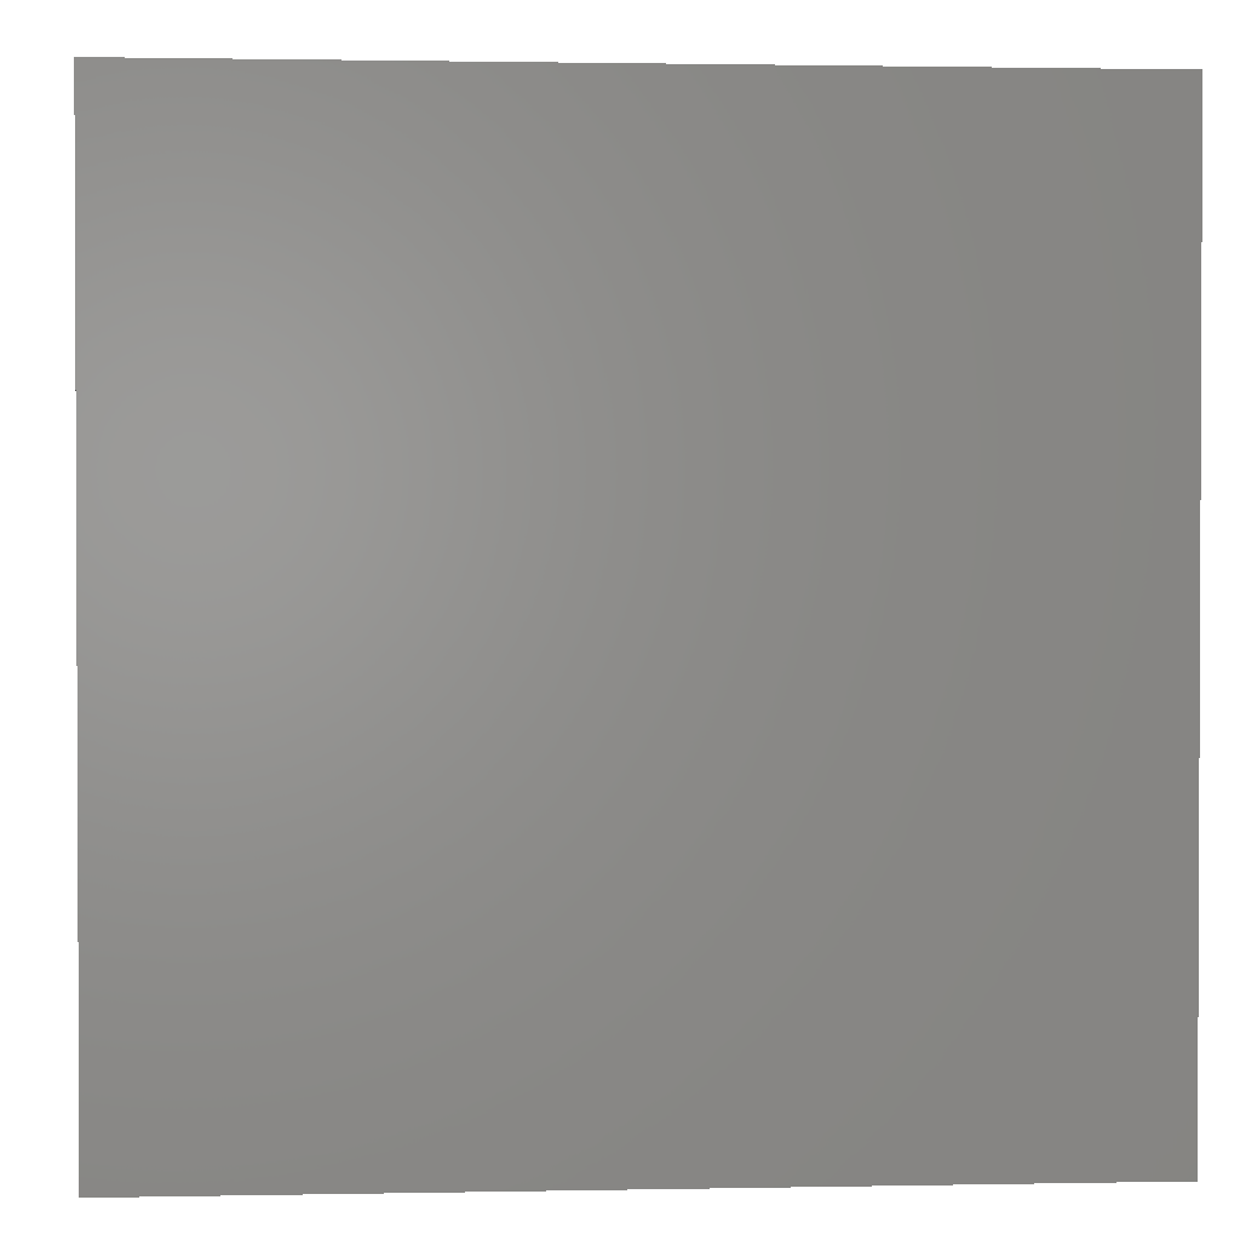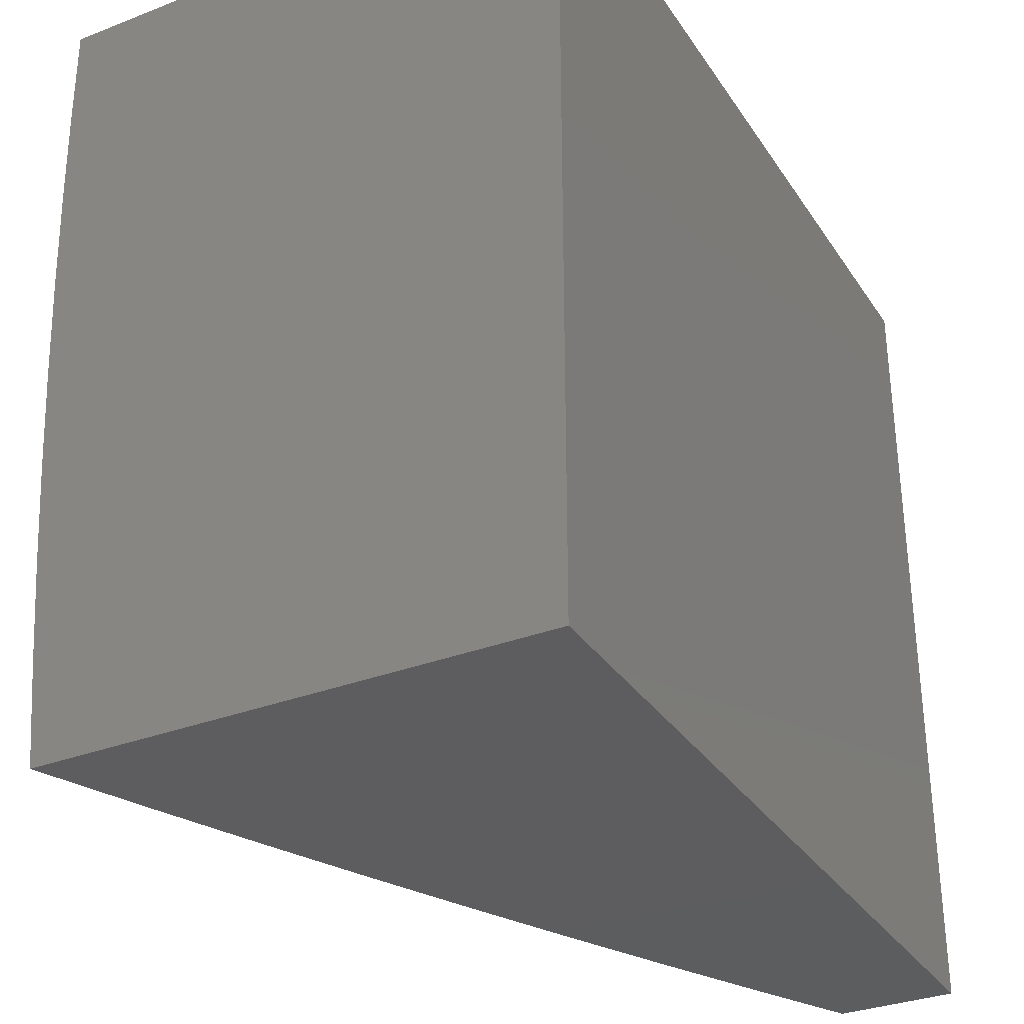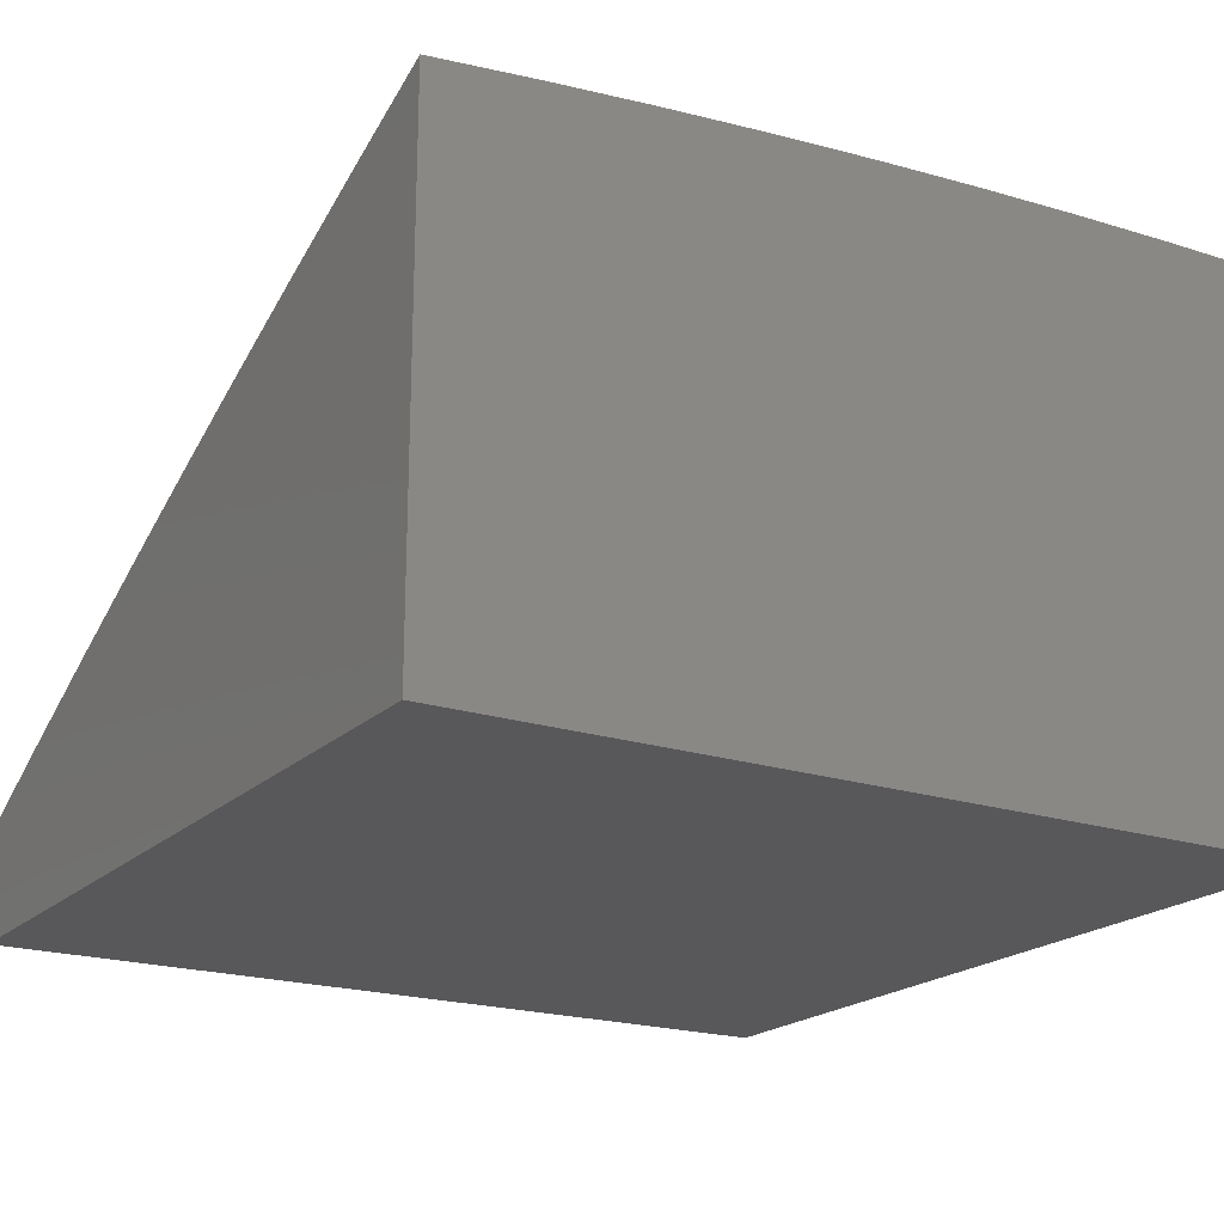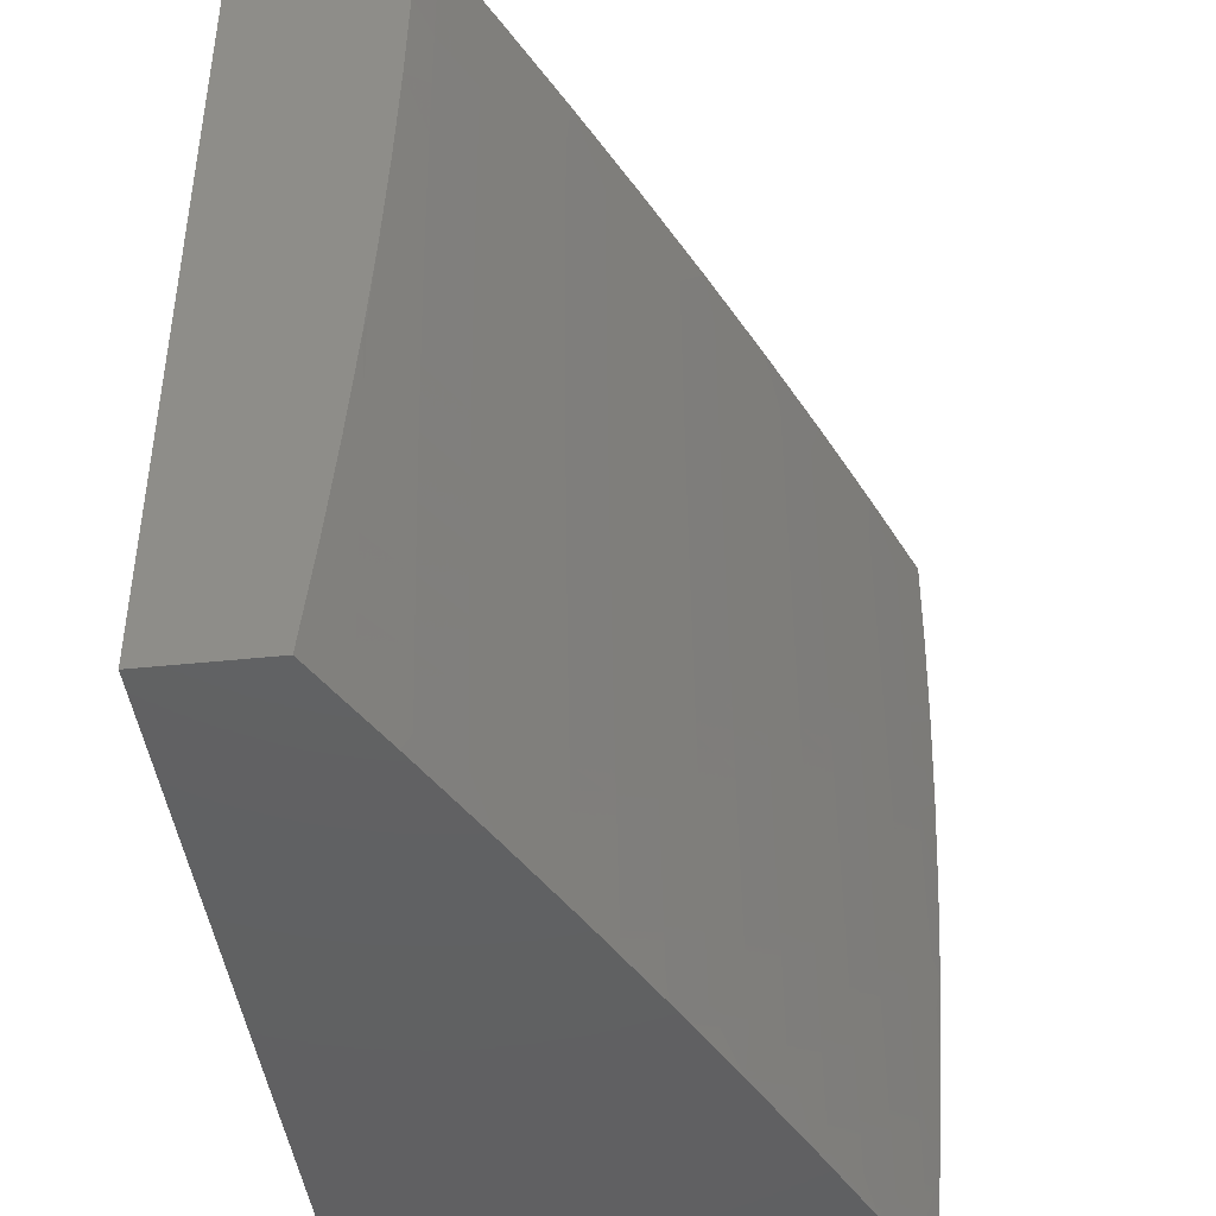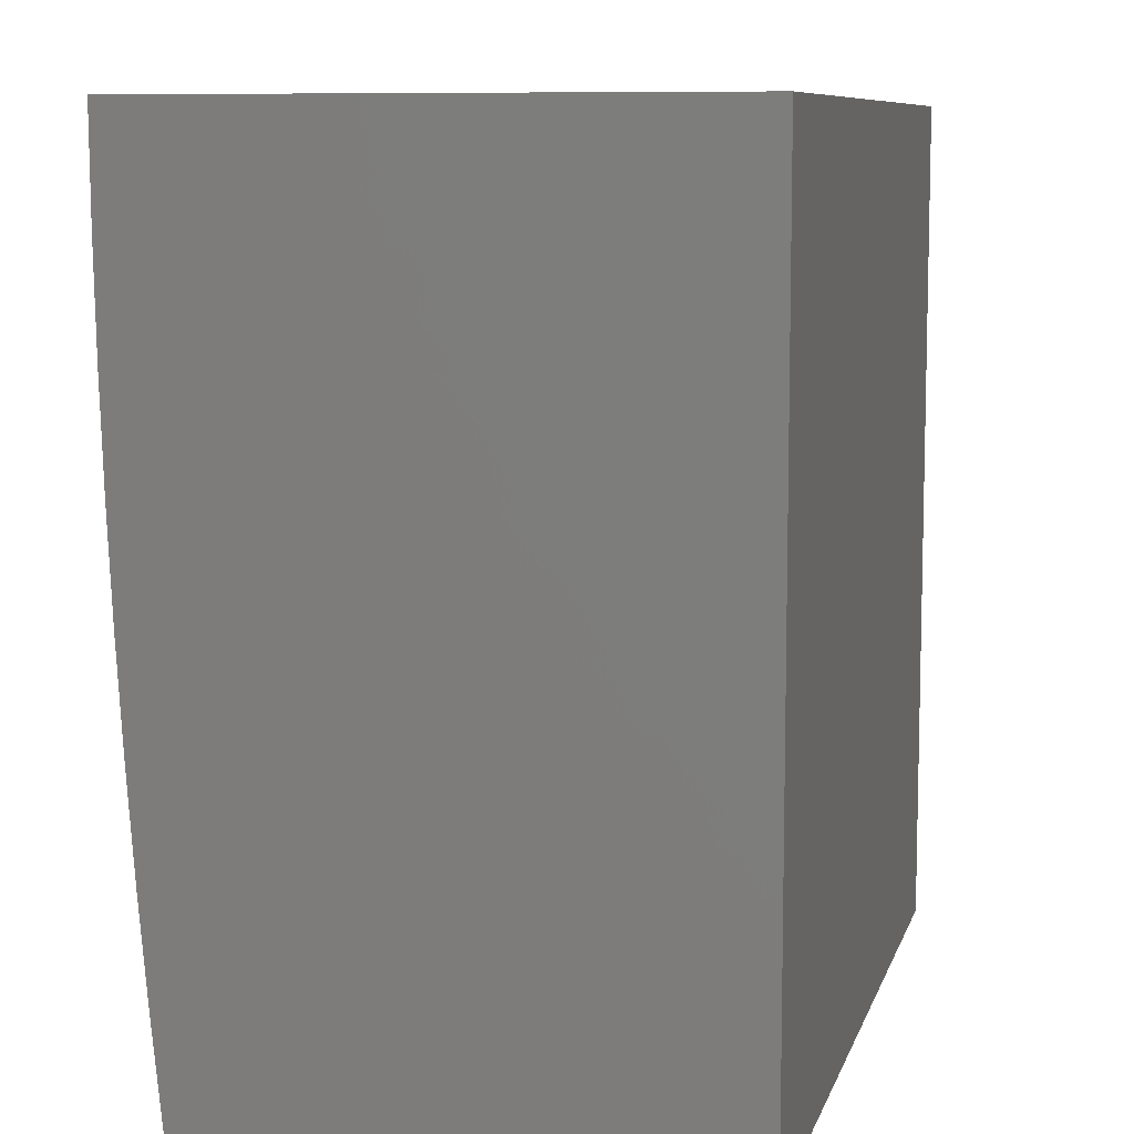
<metadata>
{"format":"stl","ext":"stl","renderer":"f3d","projection":"perspective","resolution":1024,"background":"white","views":[{"elev":1.4,"azim":176.0,"up":"+Y"},{"elev":-32.5,"azim":118.3,"up":"+Y"},{"elev":-20.1,"azim":58.9,"up":"+Z"},{"elev":-43.5,"azim":-83.0,"up":"+Y"},{"elev":8.7,"azim":104.2,"up":"+Y"}]}
</metadata>
<code>
# stl→obj: 235 verts, 466 faces
v -4 -0.8754 10.61
v -4.027 -0.9388 10.6
v -4 -1 10.6
v -4.094 -0.9546 10.57
v -4.128 -1 10.55
v -4.162 -0.9703 10.54
v -4.23 -0.9861 10.51
v -4.245 -0.919 10.51
v -4.254 -1 10.5
v -4.313 -0.9337 10.48
v -4.38 -1 10.44
v -4.381 -0.9483 10.45
v -4.448 -0.9629 10.41
v -4.396 -0.8792 10.45
v -4.463 -0.8927 10.41
v -4.41 -0.8103 10.45
v -4.477 -0.8227 10.41
v -4.49 -0.7528 10.41
v -4.558 -0.7642 10.38
v -4.57 -0.6934 10.38
v -4.638 -0.7037 10.35
v -4.649 -0.6321 10.35
v -4.717 -0.6413 10.31
v -4.727 -0.5688 10.31
v -4.795 -0.577 10.28
v -4.803 -0.5038 10.28
v -4.871 -0.5109 10.25
v -4.879 -0.4369 10.25
v -4.947 -0.4429 10.21
v -4.953 -0.3682 10.21
v -5 -0.3756 10.19
v -4.958 -0.2938 10.21
v -5 -0.2505 10.19
v -4.962 -0.2197 10.21
v -4.965 -0.1461 10.21
v -4.894 -0.2167 10.25
v -4.897 -0.1441 10.25
v -4.826 -0.2137 10.28
v -4.829 -0.1421 10.28
v -4.757 -0.2107 10.31
v -4.76 -0.14 10.31
v -4.689 -0.2076 10.35
v -4.692 -0.138 10.35
v -4.62 -0.2046 10.38
v -4.623 -0.136 10.38
v -4.551 -0.2015 10.41
v -4.554 -0.134 10.41
v -4.482 -0.1985 10.45
v -4.485 -0.1319 10.45
v -4.413 -0.1954 10.48
v -4.416 -0.1299 10.48
v -4.344 -0.1923 10.51
v -4.346 -0.1279 10.51
v -4.274 -0.1893 10.54
v -4.277 -0.1258 10.54
v -4.205 -0.1862 10.57
v -4.207 -0.1238 10.57
v -4.135 -0.1831 10.6
v -4.138 -0.1217 10.6
v -4.066 -0.18 10.63
v -4.068 -0.1197 10.63
v -4 -0.1253 10.65
v -4.069 -0.05966 10.63
v -4 0 10.65
v -4.127 -2.572e-17 10.6
v -4 -0.7506 10.62
v -4.056 -0.8112 10.6
v -4.042 -0.8749 10.6
v -4.11 -0.8897 10.57
v -4.178 -0.9044 10.54
v -4 -0.6257 10.63
v -4.011 -0.6725 10.63
v -4.068 -0.7476 10.6
v -4.124 -0.8248 10.57
v -4 -0.5007 10.64
v -4.031 -0.5481 10.63
v -4.022 -0.6102 10.63
v -4.091 -0.6207 10.6
v -4.08 -0.684 10.6
v -4.159 -0.6311 10.57
v -4.149 -0.6955 10.57
v -4.228 -0.6415 10.54
v -4.217 -0.707 10.54
v -4.297 -0.6519 10.51
v -4.286 -0.7185 10.51
v -4.365 -0.6623 10.48
v -4.354 -0.73 10.48
v -4.434 -0.6727 10.45
v -4.422 -0.7414 10.45
v -4.502 -0.6831 10.41
v -4 -0.3757 10.65
v -4.047 -0.4244 10.63
v -4.039 -0.4861 10.63
v -4.109 -0.4945 10.6
v -4.1 -0.5575 10.6
v -4.178 -0.5028 10.57
v -4.169 -0.5668 10.57
v -4.247 -0.5111 10.54
v -4.238 -0.5762 10.54
v -4.316 -0.5194 10.51
v -4.307 -0.5856 10.51
v -4.384 -0.5277 10.48
v -4.375 -0.5949 10.48
v -4.453 -0.5359 10.45
v -4.444 -0.6042 10.45
v -4.522 -0.5442 10.41
v -4.512 -0.6135 10.41
v -4.59 -0.5524 10.38
v -4.581 -0.6228 10.38
v -4.658 -0.5606 10.35
v -4 -0.2505 10.65
v -4.058 -0.3017 10.63
v -4.053 -0.3629 10.63
v -4.122 -0.3691 10.6
v -4.116 -0.4317 10.6
v -4.192 -0.3753 10.57
v -4.185 -0.4389 10.57
v -4.261 -0.3815 10.54
v -4.254 -0.4462 10.54
v -4.33 -0.3877 10.51
v -4.323 -0.4534 10.51
v -4.399 -0.3939 10.48
v -4.392 -0.4606 10.48
v -4.468 -0.4001 10.45
v -4.461 -0.4679 10.45
v -4.537 -0.4062 10.41
v -4.53 -0.4751 10.41
v -4.606 -0.4124 10.38
v -4.598 -0.4823 10.38
v -4.674 -0.4185 10.35
v -4.667 -0.4894 10.35
v -4.743 -0.4246 10.31
v -4.735 -0.4966 10.31
v -4.811 -0.4308 10.28
v -4.062 -0.2407 10.63
v -4.132 -0.2448 10.6
v -4.128 -0.3068 10.6
v -4.202 -0.2489 10.57
v -4.197 -0.312 10.57
v -4.271 -0.2531 10.54
v -4.266 -0.3171 10.54
v -4.34 -0.2572 10.51
v -4.336 -0.3223 10.51
v -4.409 -0.2613 10.48
v -4.405 -0.3274 10.48
v -4.479 -0.2654 10.45
v -4.474 -0.3326 10.45
v -4.548 -0.2694 10.41
v -4.543 -0.3377 10.41
v -4.616 -0.2735 10.38
v -4.612 -0.3428 10.38
v -4.685 -0.2776 10.35
v -4.68 -0.3479 10.35
v -4.754 -0.2817 10.31
v -4.749 -0.353 10.31
v -4.822 -0.2857 10.28
v -4.817 -0.3581 10.28
v -4.89 -0.2898 10.25
v -4.885 -0.3631 10.25
v -4.254 -9.352e-17 10.55
v -4.209 -0.06171 10.57
v -4.139 -0.06069 10.6
v -4.38 -1.894e-16 10.49
v -4.348 -0.06375 10.51
v -4.278 -0.06273 10.54
v -4.417 -0.06476 10.48
v -4.506 -2.993e-16 10.44
v -4.486 -0.06578 10.45
v -4.555 -0.06679 10.41
v -4.63 -4.091e-16 10.38
v -4.624 -0.0678 10.38
v -4.693 -0.06881 10.35
v -4.754 -5.05e-16 10.32
v -4.762 -0.06982 10.31
v -4.83 -0.07082 10.28
v -4.878 -5.728e-16 10.26
v -4.899 -0.07182 10.25
v -4.967 -0.07283 10.21
v -5 -5.985e-16 10.19
v -5 -0.1253 10.19
v -5 -0.5007 10.18
v -4.939 -0.518 10.21
v -4.863 -0.5852 10.25
v -4.785 -0.6506 10.28
v -4.706 -0.714 10.31
v -4.626 -0.7756 10.35
v -4.545 -0.8352 10.38
v -4.531 -0.9062 10.38
v -4.515 -0.9775 10.38
v -4.506 -1 10.38
v -4.998 -0.6015 10.18
v -5 -0.6257 10.17
v -4.988 -0.6781 10.18
v -5 -0.7506 10.16
v -4.976 -0.755 10.18
v -4.963 -0.8321 10.18
v -4.896 -0.8209 10.21
v -4.882 -0.8971 10.21
v -4.815 -0.8848 10.25
v -4.867 -0.9734 10.21
v -4.8 -0.96 10.25
v -4.878 -1 10.2
v -4.754 -1 10.26
v -5 -0.8754 10.15
v -4.949 -0.9094 10.18
v -4.933 -0.9867 10.18
v -5 -1 10.14
v -4.733 -0.9466 10.28
v -4.631 -1 10.32
v -4.666 -0.9332 10.31
v -4.598 -0.9197 10.35
v -4.613 -0.8476 10.35
v -4.583 -0.9921 10.35
v -4.192 -0.8385 10.54
v -4.137 -0.7601 10.57
v -4.26 -0.8521 10.51
v -4.205 -0.7727 10.54
v -4.328 -0.8656 10.48
v -4.273 -0.7852 10.51
v -4.341 -0.7978 10.48
v -4.68 -0.86 10.31
v -4.694 -0.7869 10.31
v -4.748 -0.8724 10.28
v -4.761 -0.7983 10.28
v -4.774 -0.7243 10.28
v -4.829 -0.8096 10.25
v -4.909 -0.7448 10.21
v -4.841 -0.7346 10.25
v -4.853 -0.6598 10.25
v -4.92 -0.669 10.21
v -4.93 -0.5934 10.21
v -4 0 10
v -4 -1 10
v -5 -1 10
v -5 0 10
f 1 2 3
f 3 2 4
f 3 4 5
f 5 4 6
f 5 6 7
f 7 6 8
f 7 8 9
f 9 8 10
f 9 10 11
f 11 10 12
f 11 12 13
f 13 12 14
f 13 14 15
f 15 14 16
f 15 16 17
f 17 16 18
f 17 18 19
f 19 18 20
f 19 20 21
f 21 20 22
f 21 22 23
f 23 22 24
f 23 24 25
f 25 24 26
f 25 26 27
f 27 26 28
f 27 28 29
f 29 28 30
f 29 30 31
f 31 30 32
f 31 32 33
f 33 32 34
f 33 34 35
f 35 34 36
f 35 36 37
f 37 36 38
f 37 38 39
f 39 38 40
f 39 40 41
f 41 40 42
f 41 42 43
f 43 42 44
f 43 44 45
f 45 44 46
f 45 46 47
f 47 46 48
f 47 48 49
f 49 48 50
f 49 50 51
f 51 50 52
f 51 52 53
f 53 52 54
f 53 54 55
f 55 54 56
f 55 56 57
f 57 56 58
f 57 58 59
f 59 58 60
f 59 60 61
f 61 60 62
f 61 62 63
f 63 62 64
f 63 64 65
f 66 67 1
f 1 67 68
f 1 68 2
f 2 68 69
f 2 69 4
f 4 69 70
f 4 70 6
f 6 70 8
f 71 72 66
f 66 72 73
f 66 73 67
f 67 73 74
f 67 74 69
f 69 74 70
f 75 76 71
f 71 76 77
f 71 77 72
f 72 77 78
f 72 78 79
f 79 78 80
f 79 80 81
f 81 80 82
f 81 82 83
f 83 82 84
f 83 84 85
f 85 84 86
f 85 86 87
f 87 86 88
f 87 88 89
f 89 88 90
f 89 90 18
f 18 90 20
f 91 92 75
f 75 92 93
f 75 93 76
f 76 93 94
f 76 94 95
f 95 94 96
f 95 96 97
f 97 96 98
f 97 98 99
f 99 98 100
f 99 100 101
f 101 100 102
f 101 102 103
f 103 102 104
f 103 104 105
f 105 104 106
f 105 106 107
f 107 106 108
f 107 108 109
f 109 108 110
f 109 110 22
f 22 110 24
f 111 112 91
f 91 112 113
f 91 113 92
f 92 113 114
f 92 114 115
f 115 114 116
f 115 116 117
f 117 116 118
f 117 118 119
f 119 118 120
f 119 120 121
f 121 120 122
f 121 122 123
f 123 122 124
f 123 124 125
f 125 124 126
f 125 126 127
f 127 126 128
f 127 128 129
f 129 128 130
f 129 130 131
f 131 130 132
f 131 132 133
f 133 132 134
f 133 134 26
f 26 134 28
f 62 60 111
f 111 60 135
f 111 135 112
f 112 135 136
f 112 136 137
f 137 136 138
f 137 138 139
f 139 138 140
f 139 140 141
f 141 140 142
f 141 142 143
f 143 142 144
f 143 144 145
f 145 144 146
f 145 146 147
f 147 146 148
f 147 148 149
f 149 148 150
f 149 150 151
f 151 150 152
f 151 152 153
f 153 152 154
f 153 154 155
f 155 154 156
f 155 156 157
f 157 156 158
f 157 158 159
f 159 158 32
f 159 32 30
f 160 161 65
f 65 161 162
f 65 162 63
f 63 162 61
f 163 164 160
f 160 164 165
f 160 165 161
f 161 165 57
f 161 57 59
f 164 163 166
f 166 163 167
f 166 167 168
f 168 167 169
f 168 169 49
f 49 169 47
f 167 170 169
f 169 170 171
f 169 171 47
f 47 171 45
f 171 170 172
f 172 170 173
f 172 173 174
f 174 173 175
f 174 175 41
f 41 175 39
f 173 176 175
f 175 176 177
f 175 177 39
f 39 177 37
f 177 176 178
f 178 176 179
f 178 179 180
f 178 180 35
f 35 180 33
f 31 181 29
f 29 181 182
f 29 182 27
f 27 182 183
f 27 183 25
f 25 183 184
f 25 184 23
f 23 184 185
f 23 185 21
f 21 185 186
f 21 186 19
f 19 186 187
f 19 187 17
f 17 187 188
f 17 188 15
f 15 188 189
f 15 189 13
f 13 189 190
f 13 190 11
f 182 181 191
f 191 181 192
f 191 192 193
f 193 192 194
f 193 194 195
f 195 194 196
f 195 196 197
f 197 196 198
f 197 198 199
f 199 198 200
f 199 200 201
f 201 200 202
f 201 202 203
f 194 204 196
f 196 204 205
f 196 205 198
f 198 205 206
f 198 206 200
f 200 206 202
f 204 207 205
f 205 207 206
f 207 202 206
f 201 203 208
f 208 203 209
f 208 209 210
f 210 209 211
f 210 211 212
f 212 211 187
f 212 187 186
f 211 209 213
f 213 209 190
f 213 190 189
f 9 5 7
f 67 69 68
f 8 70 214
f 214 70 74
f 214 74 215
f 215 74 73
f 215 73 81
f 81 73 79
f 10 8 216
f 216 8 214
f 216 214 217
f 217 214 215
f 217 215 83
f 83 215 81
f 12 10 218
f 218 10 216
f 218 216 219
f 219 216 217
f 219 217 85
f 85 217 83
f 211 213 188
f 188 213 189
f 219 220 218
f 218 220 14
f 218 14 12
f 14 220 16
f 16 220 89
f 16 89 18
f 85 87 219
f 219 87 220
f 87 89 220
f 211 188 187
f 208 210 221
f 221 210 212
f 221 212 222
f 222 212 186
f 222 186 185
f 201 208 223
f 223 208 221
f 223 221 224
f 224 221 222
f 224 222 225
f 225 222 185
f 225 185 184
f 201 223 199
f 199 223 226
f 199 226 197
f 197 226 227
f 197 227 195
f 195 227 193
f 226 223 224
f 76 95 77
f 77 95 78
f 95 97 78
f 78 97 80
f 97 99 80
f 80 99 82
f 99 101 82
f 82 101 84
f 101 103 84
f 84 103 86
f 103 105 86
f 86 105 88
f 105 107 88
f 88 107 90
f 107 109 90
f 90 109 20
f 109 22 20
f 226 224 228
f 228 224 225
f 228 225 229
f 229 225 184
f 229 184 183
f 226 228 227
f 227 228 230
f 227 230 193
f 193 230 191
f 230 228 229
f 73 72 79
f 92 115 93
f 93 115 94
f 115 117 94
f 94 117 96
f 117 119 96
f 96 119 98
f 119 121 98
f 98 121 100
f 121 123 100
f 100 123 102
f 123 125 102
f 102 125 104
f 125 127 104
f 104 127 106
f 127 129 106
f 106 129 108
f 129 131 108
f 108 131 110
f 131 133 110
f 110 133 24
f 133 26 24
f 230 229 231
f 231 229 183
f 231 183 182
f 182 191 231
f 231 191 230
f 112 137 113
f 113 137 114
f 137 139 114
f 114 139 116
f 139 141 116
f 116 141 118
f 141 143 118
f 118 143 120
f 143 145 120
f 120 145 122
f 145 147 122
f 122 147 124
f 147 149 124
f 124 149 126
f 149 151 126
f 126 151 128
f 151 153 128
f 128 153 130
f 153 155 130
f 130 155 132
f 155 157 132
f 132 157 134
f 157 159 134
f 134 159 28
f 159 30 28
f 60 58 135
f 135 58 136
f 58 56 136
f 136 56 138
f 56 54 138
f 138 54 140
f 54 52 140
f 140 52 142
f 52 50 142
f 142 50 144
f 50 48 144
f 144 48 146
f 48 46 146
f 146 46 148
f 46 44 148
f 148 44 150
f 44 42 150
f 150 42 152
f 42 40 152
f 152 40 154
f 40 38 154
f 154 38 156
f 34 32 158
f 38 36 156
f 156 36 158
f 36 34 158
f 161 59 162
f 162 59 61
f 57 165 55
f 55 165 164
f 55 164 53
f 53 164 166
f 53 166 51
f 51 166 168
f 51 168 49
f 174 41 43
f 171 172 45
f 45 172 43
f 172 174 43
f 178 35 37
f 178 37 177
f 64 62 232
f 232 62 111
f 232 111 91
f 91 75 232
f 232 75 233
f 233 75 71
f 233 71 66
f 66 1 233
f 233 1 3
f 3 5 233
f 233 5 9
f 233 9 11
f 11 190 233
f 233 190 209
f 233 209 203
f 203 202 233
f 233 202 234
f 234 202 207
f 233 234 232
f 232 234 235
f 207 204 234
f 234 204 194
f 234 194 235
f 235 194 192
f 235 192 181
f 181 31 235
f 235 31 33
f 235 33 180
f 180 179 235
f 179 176 235
f 235 176 173
f 235 173 232
f 232 173 170
f 232 170 167
f 167 163 232
f 232 163 160
f 232 160 65
f 65 64 232

</code>
